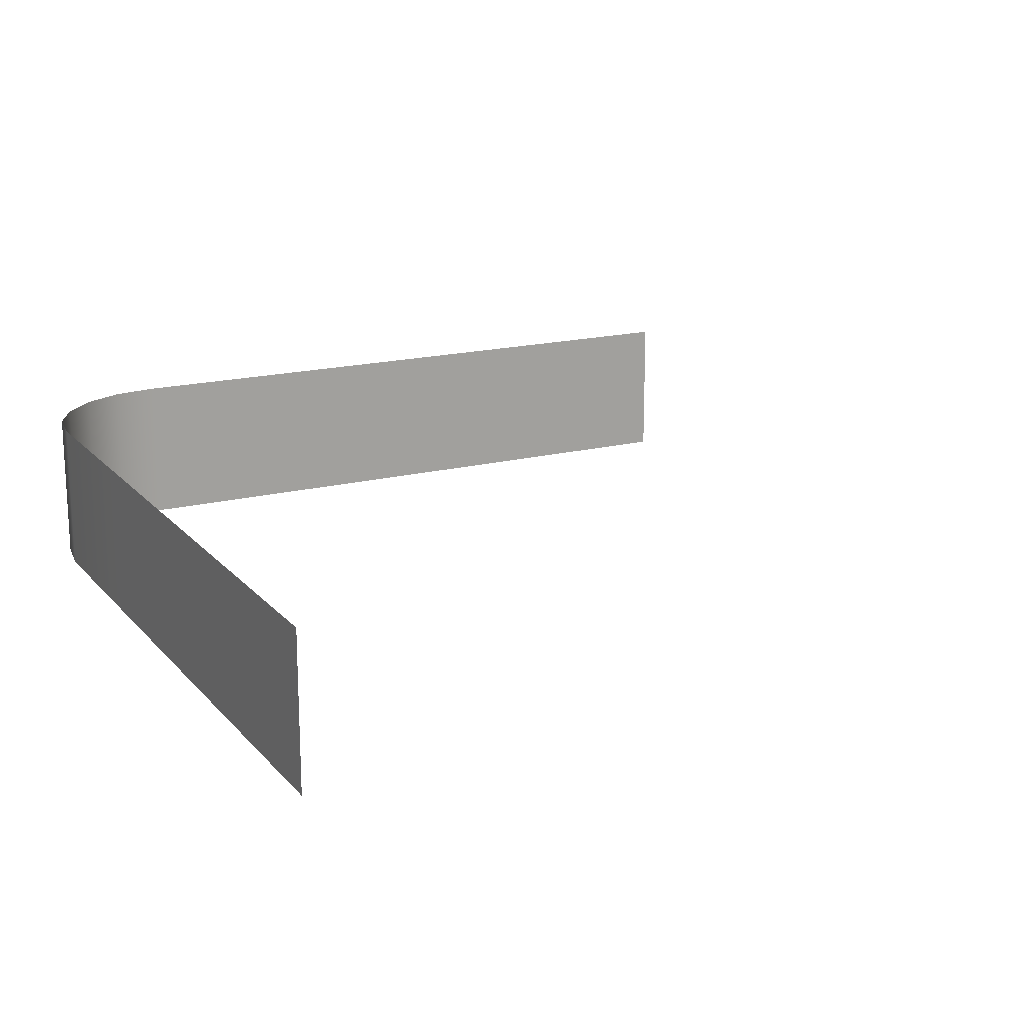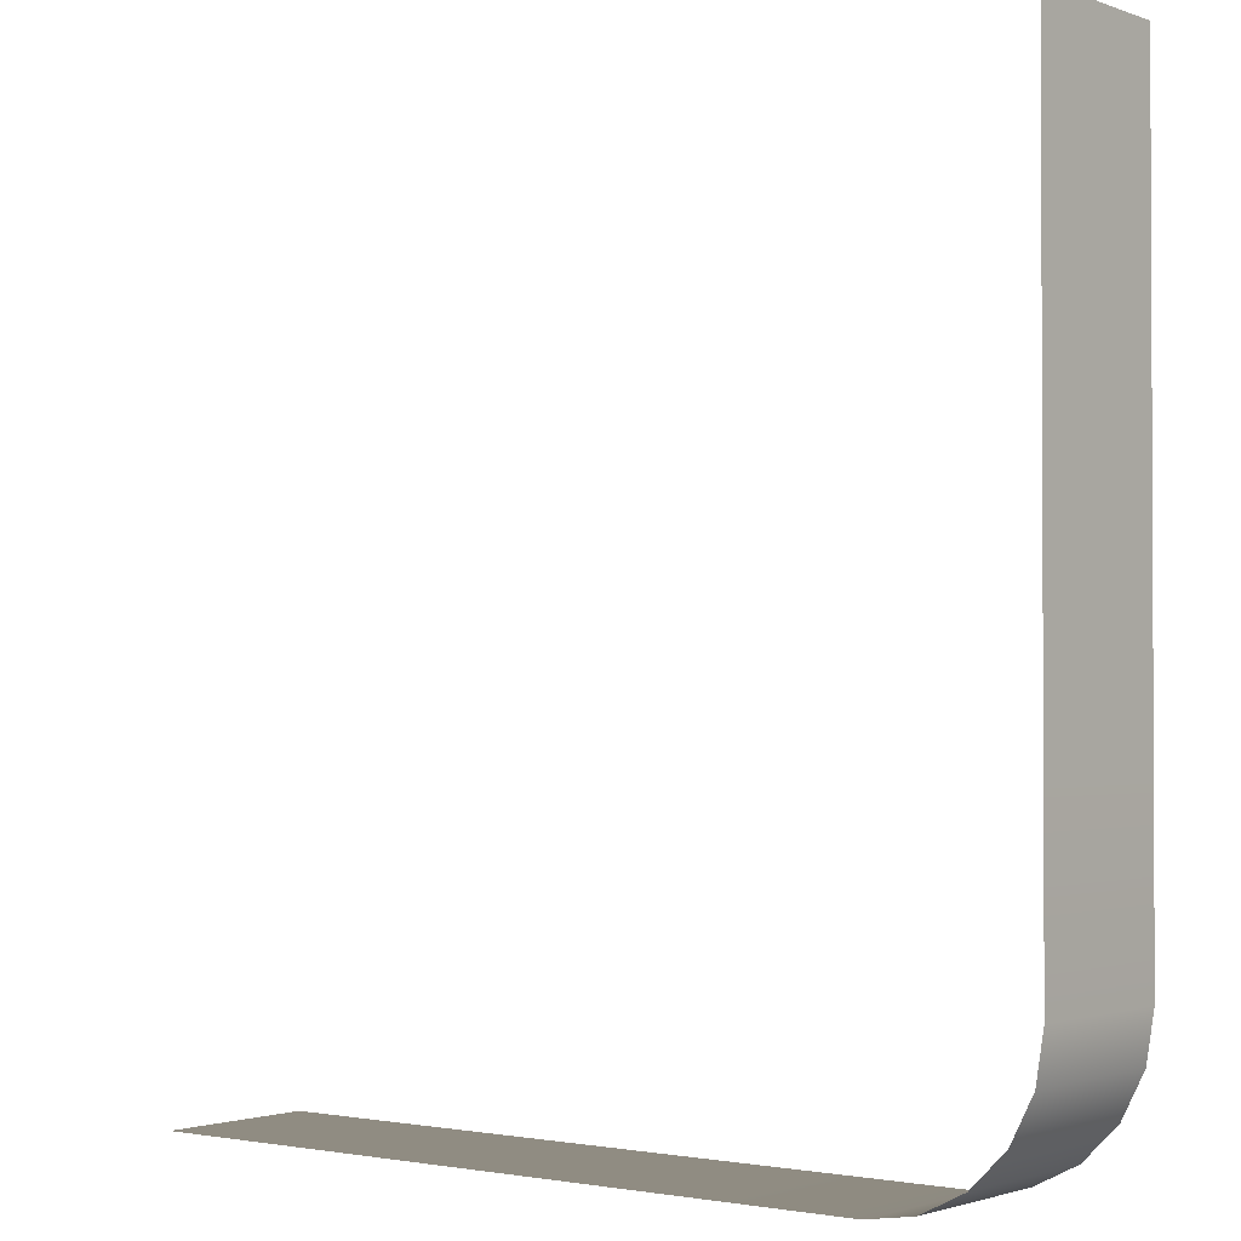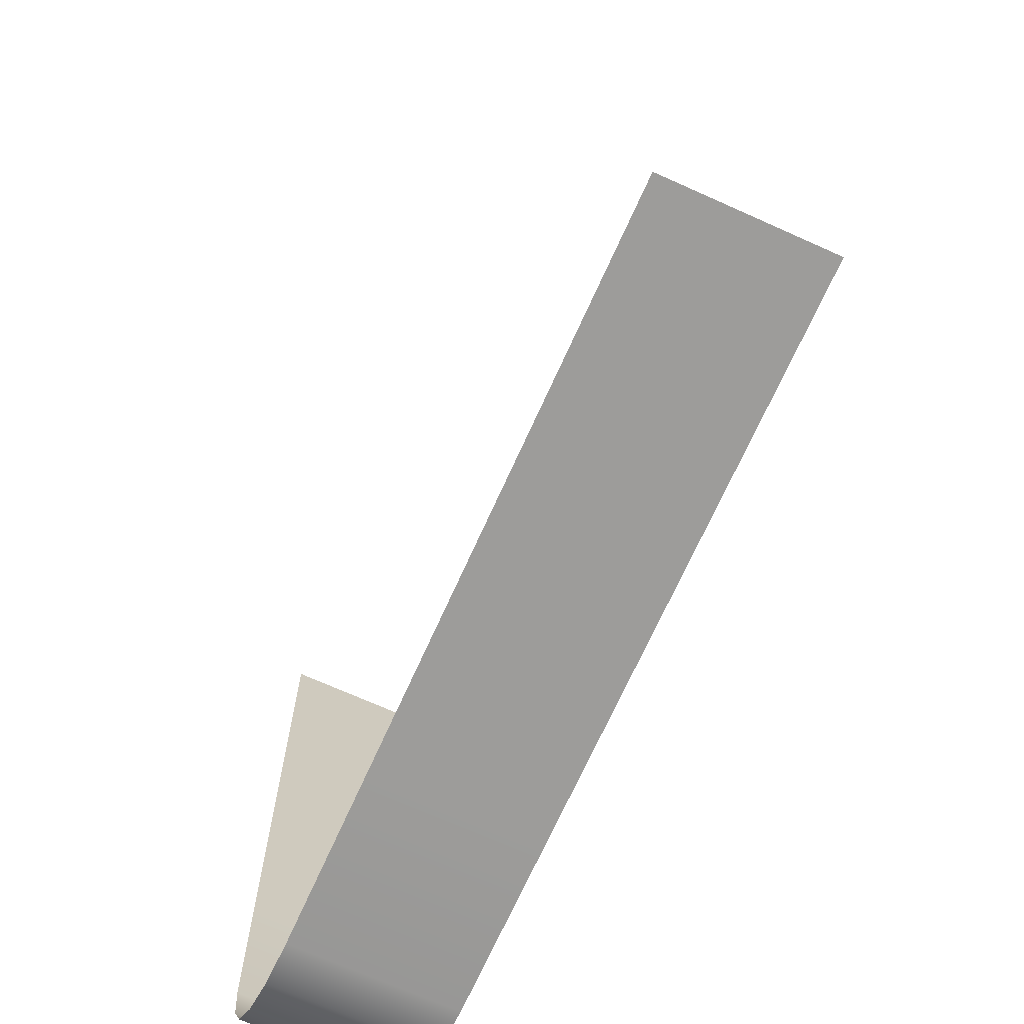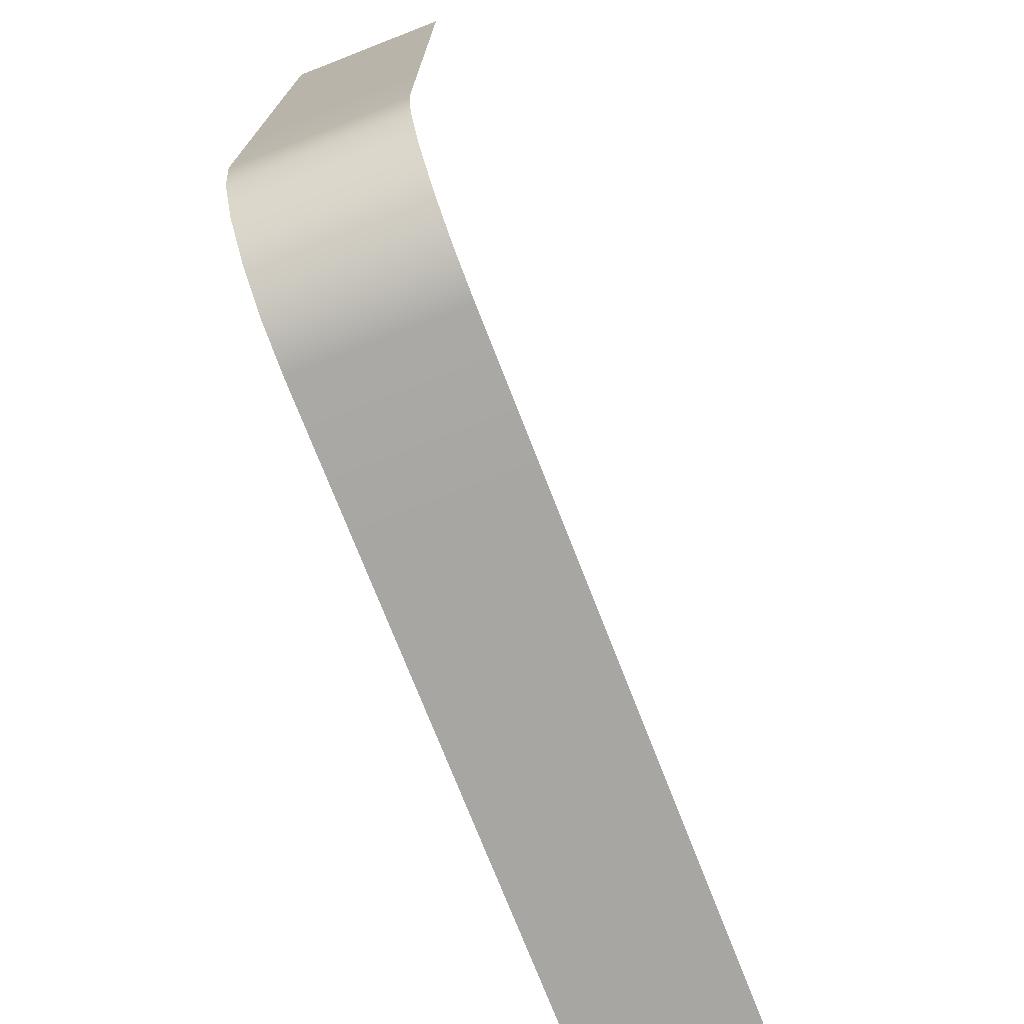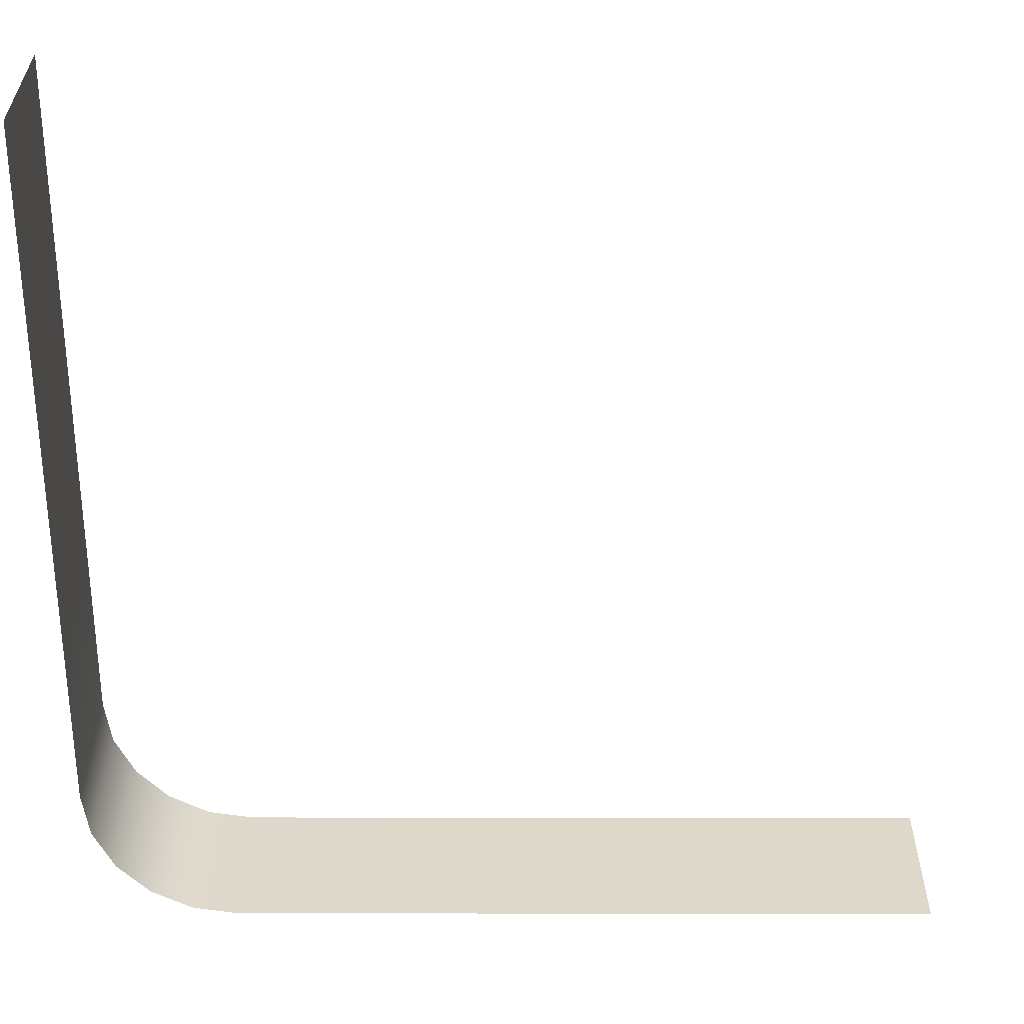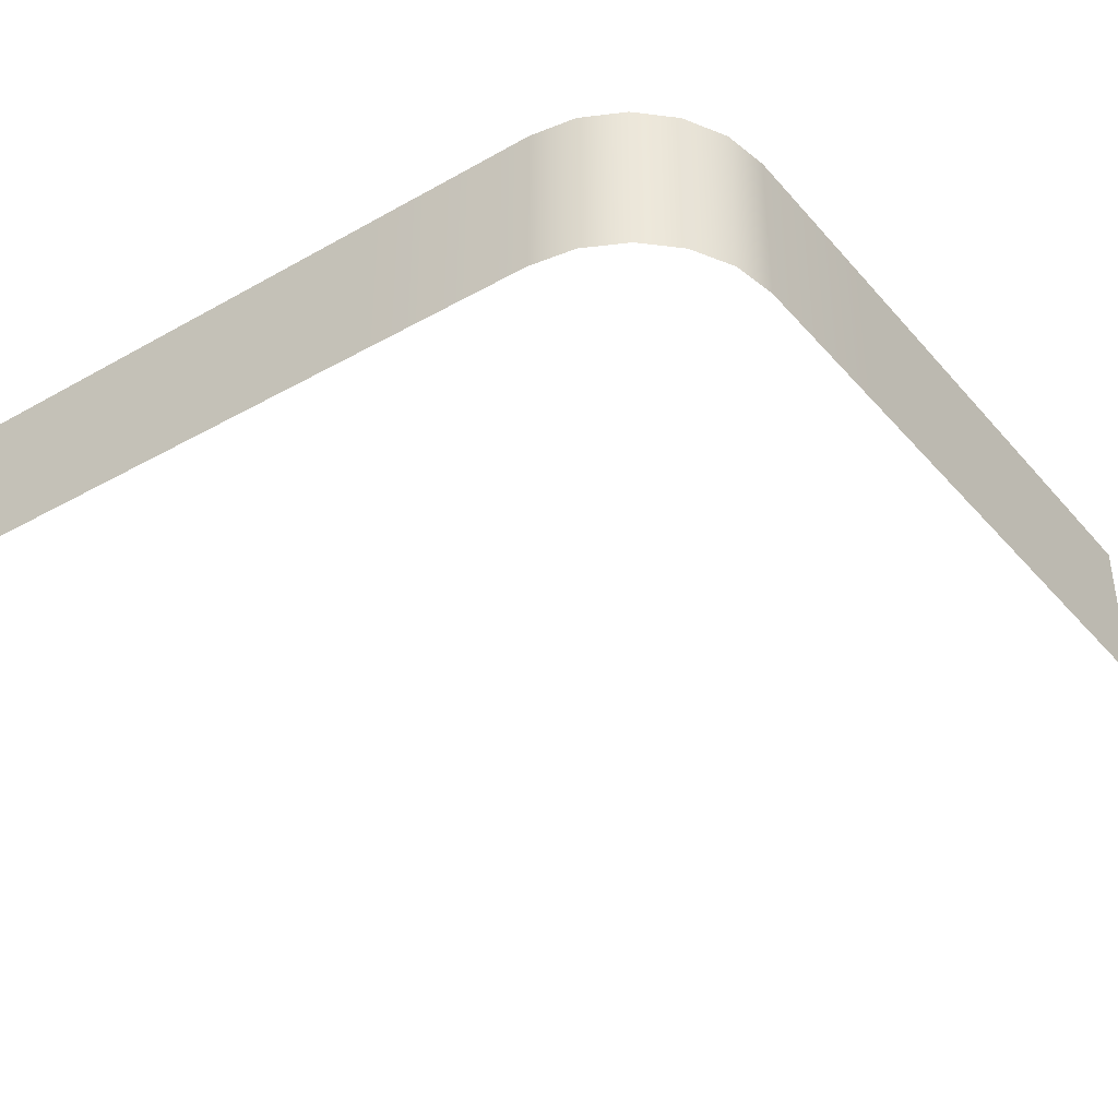
<metadata>
{"format":"obj","ext":"obj","renderer":"f3d","projection":"perspective","resolution":1024,"background":"white","views":[{"elev":17.5,"azim":-27.1,"up":"+Y"},{"elev":-1.5,"azim":-141.9,"up":"+Z"},{"elev":-70.1,"azim":65.8,"up":"+Z"},{"elev":-74.0,"azim":-68.7,"up":"+Z"},{"elev":31.0,"azim":0.1,"up":"+Z"},{"elev":-36.8,"azim":-144.1,"up":"+Y"}]}
</metadata>
<code>
g default
v 448 -39.22 -509.3
v 448 384.8 -509.3
v -419 -39.22 345.7
v -419 384.8 345.7
v -19.36 -39.22 -509.3
v -142.9 -39.22 -489.7
v -254.3 -39.22 -432.9
v -342.7 -39.22 -344.5
v -399.5 -39.22 -233.1
v -419 -39.22 -109.6
v -419 384.8 -109.6
v -399.5 384.8 -233.1
v -342.7 384.8 -344.5
v -254.3 384.8 -432.9
v -142.9 384.8 -489.7
v -19.36 384.8 -509.3
v -419 -39.22 1812
v -419 384.8 1812
v 1885 -39.22 -509.3
v 1885 384.8 -509.3
g pPlane1
f 16 5 1 2
f 10 11 4 3
f 10 9 12 11
f 9 8 13 12
f 8 7 14 13
f 7 6 15 14
f 6 5 16 15
f 3 4 18 17
f 2 1 19 20

</code>
